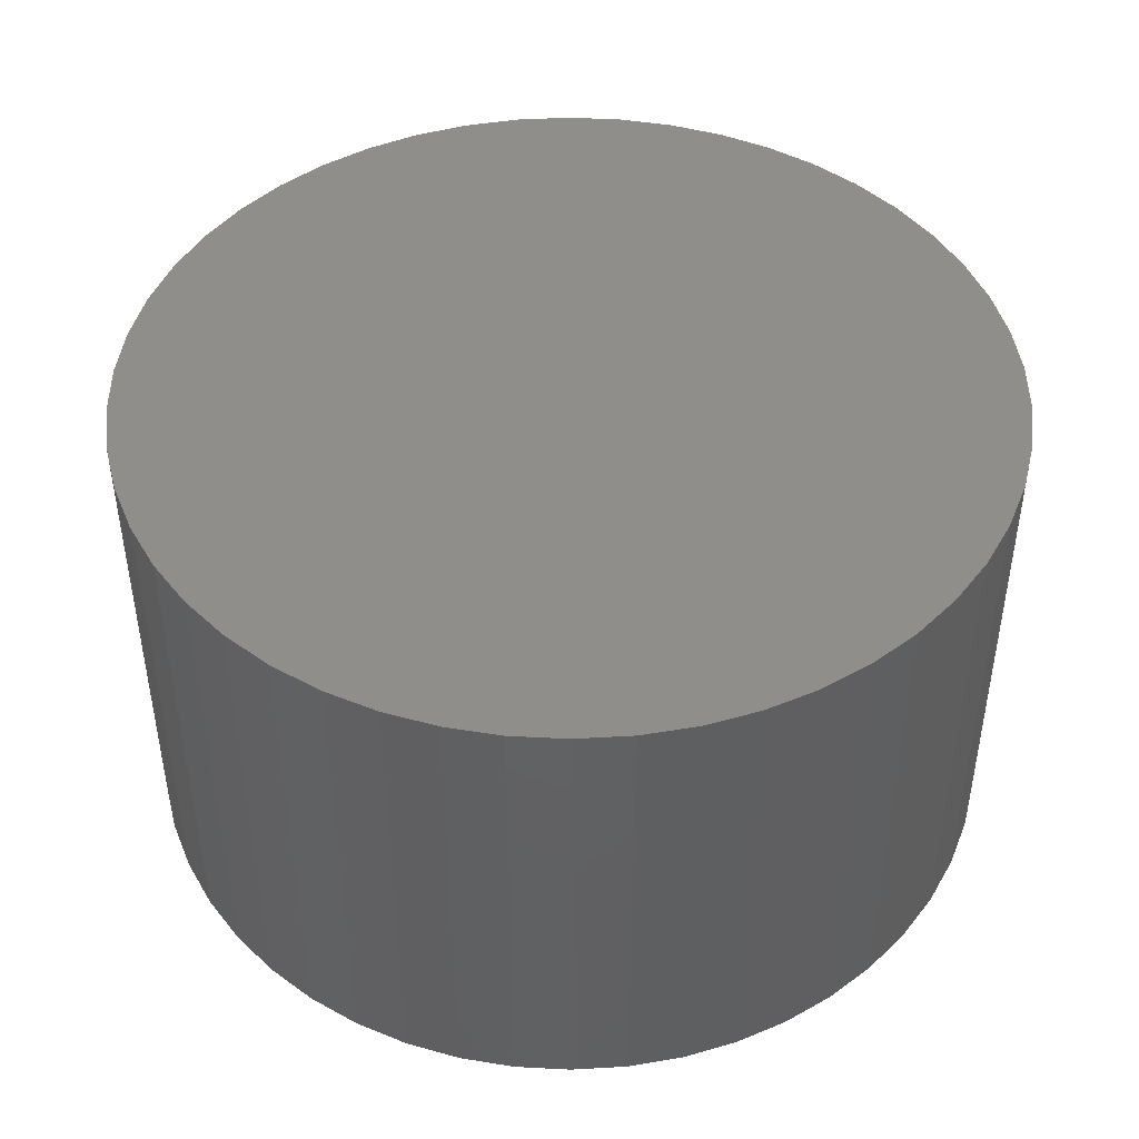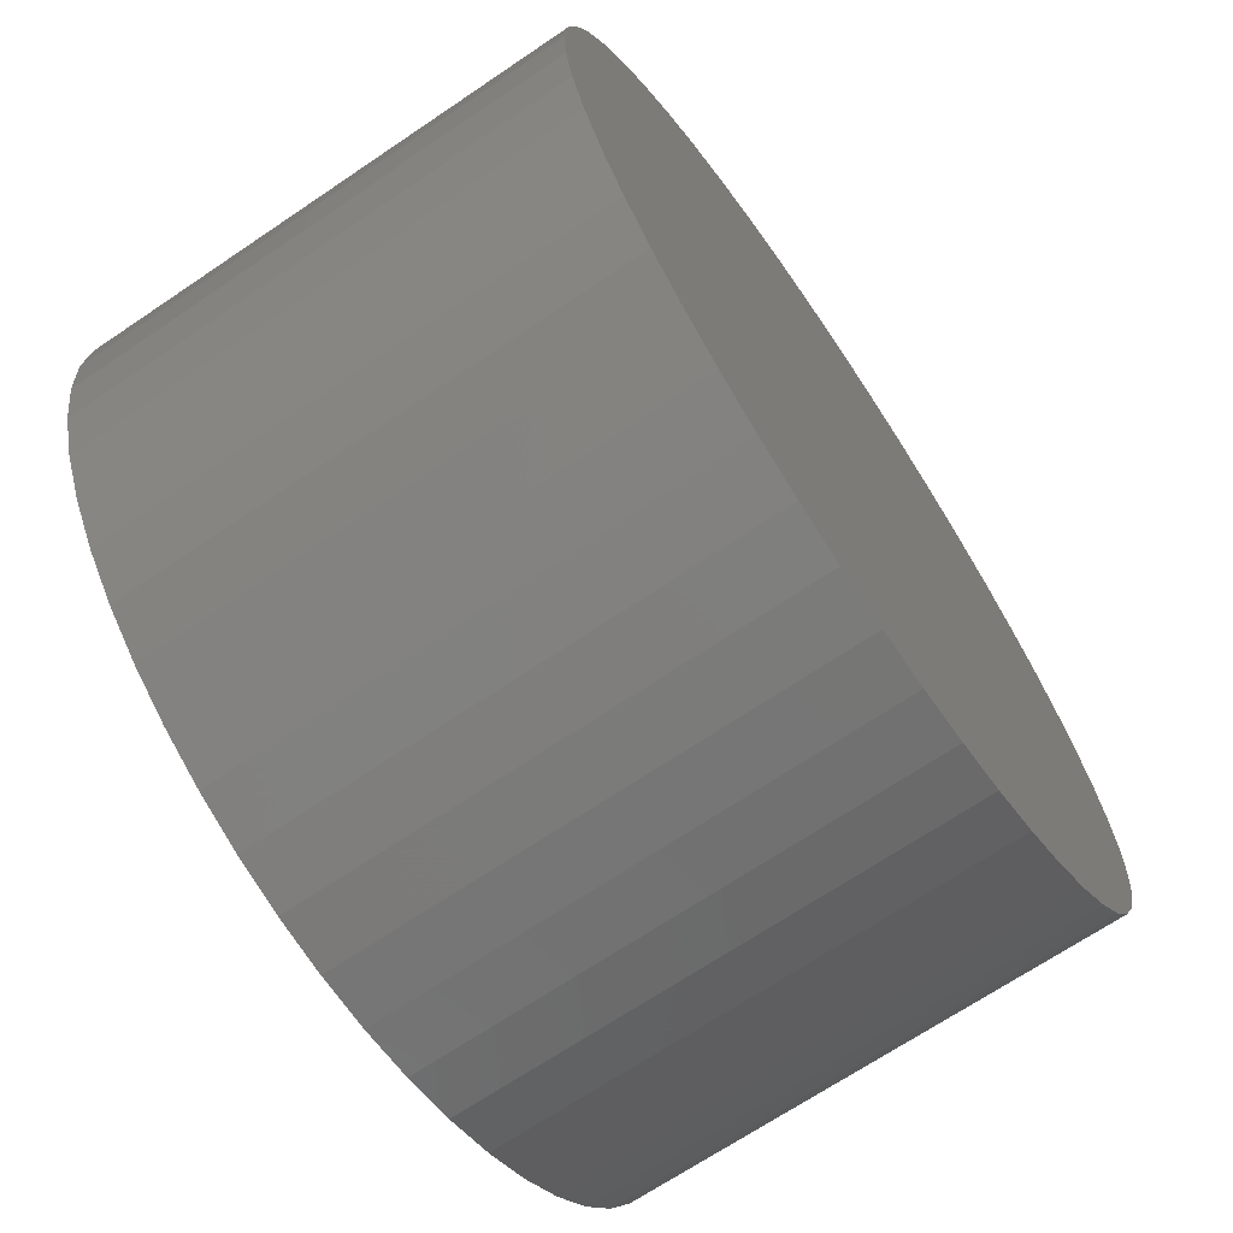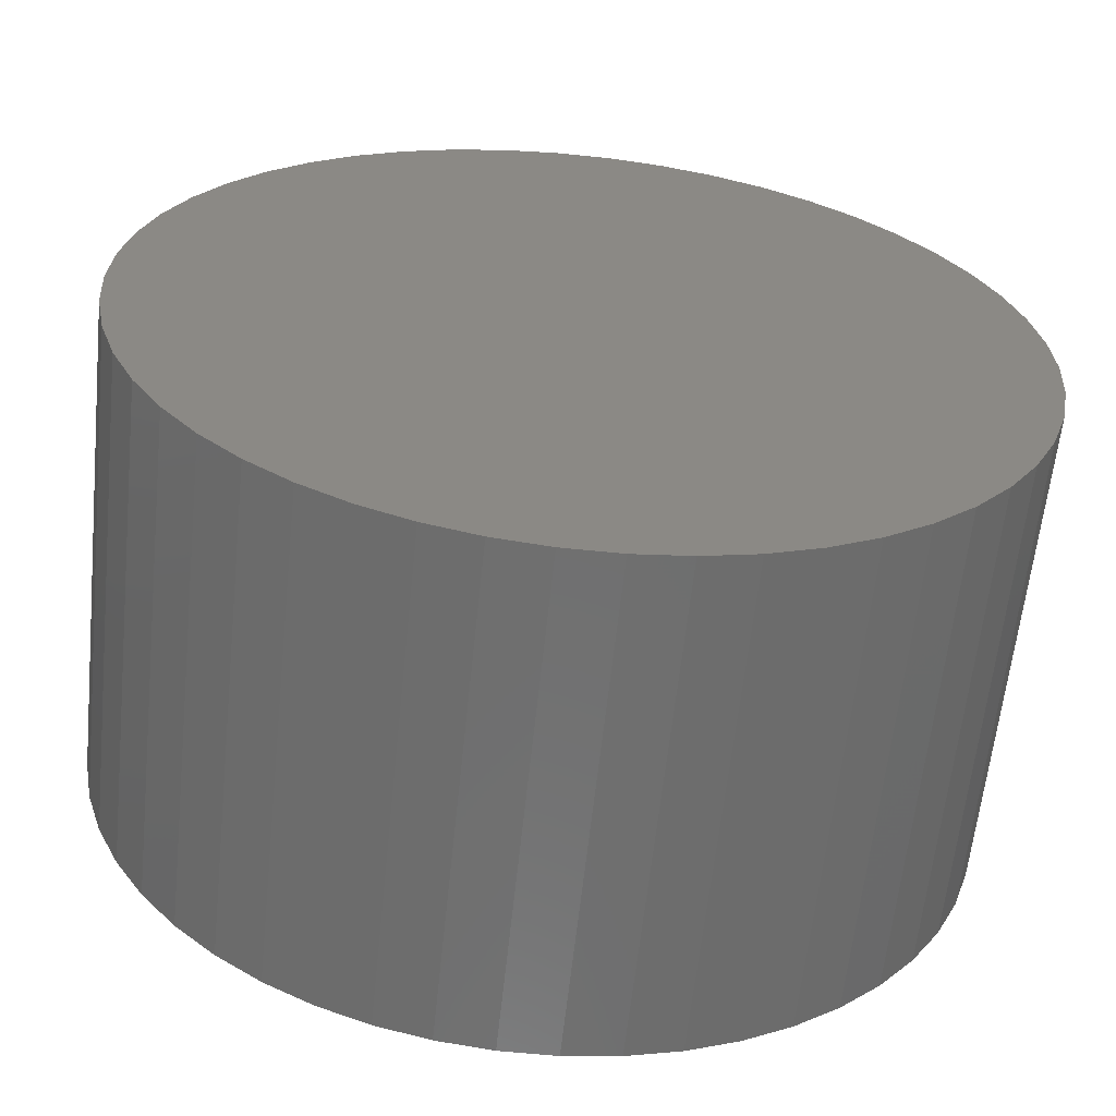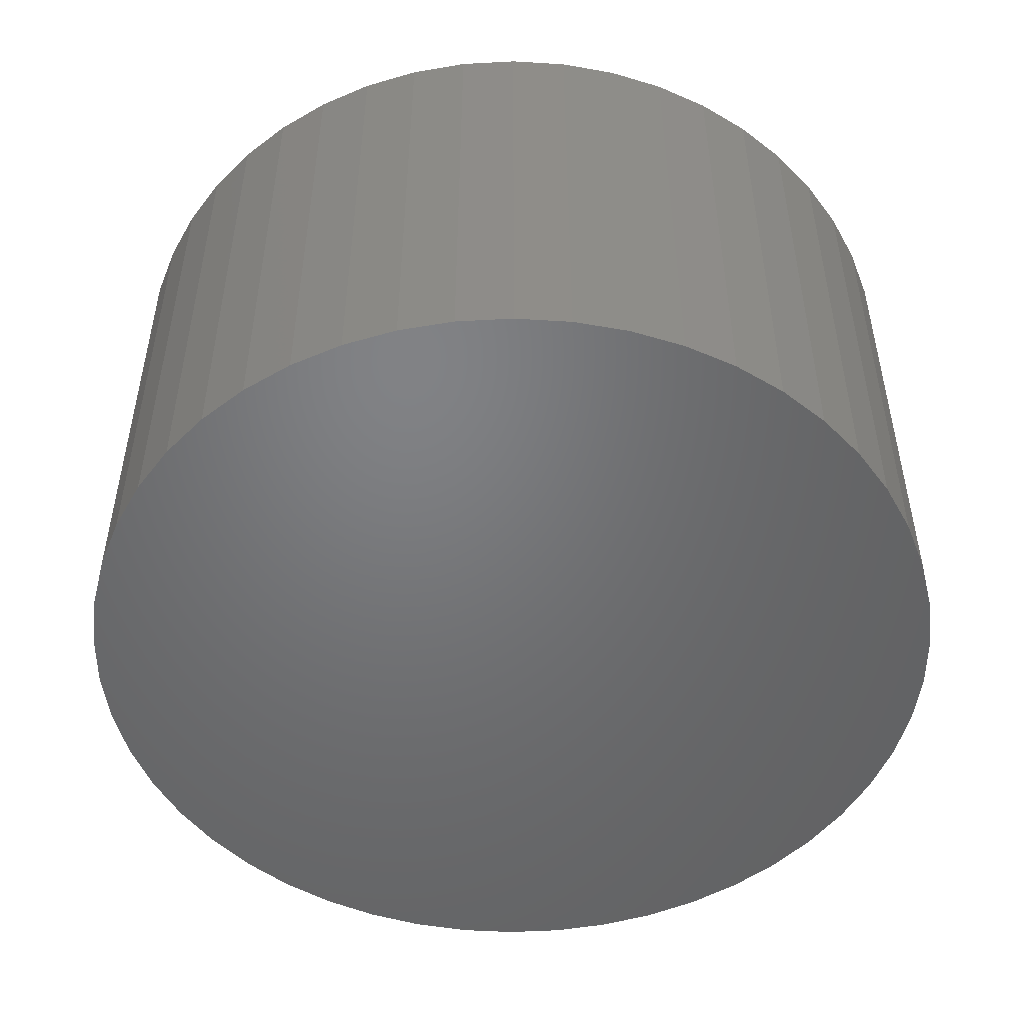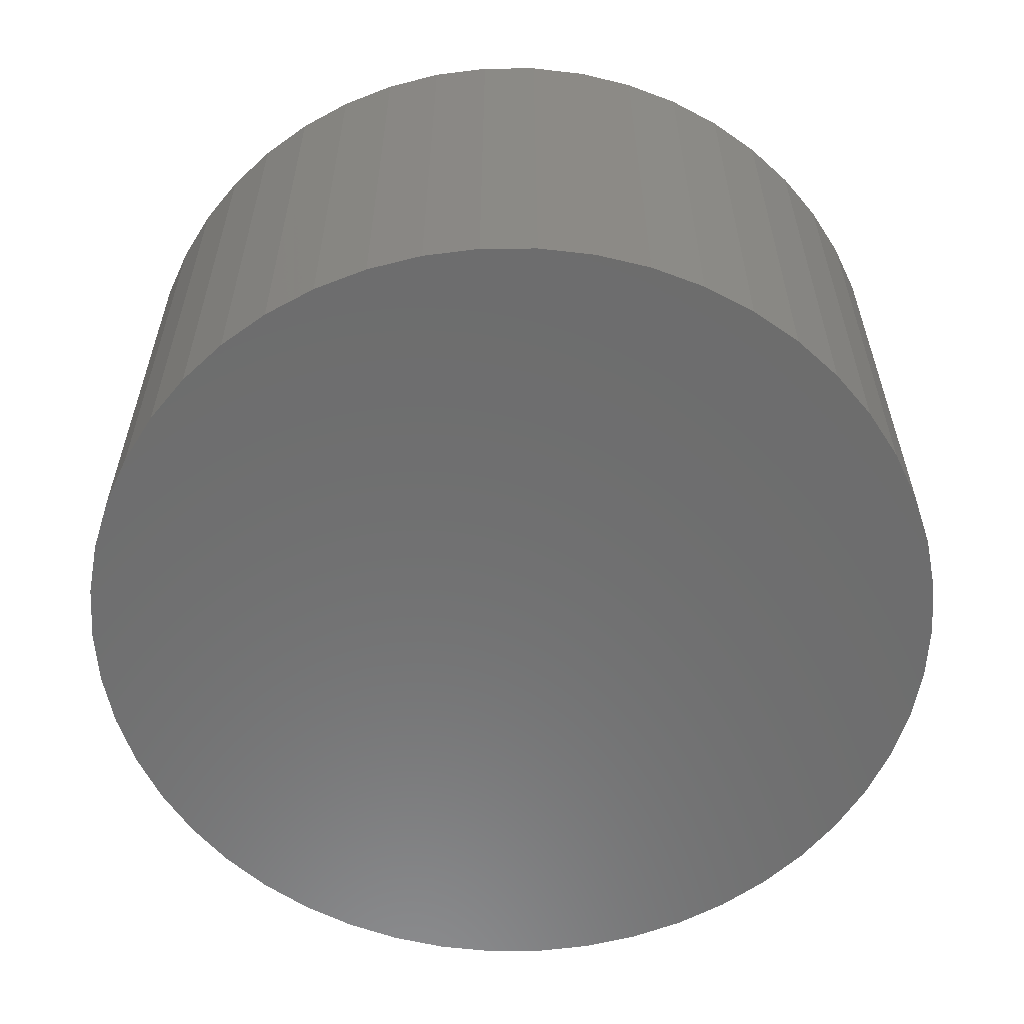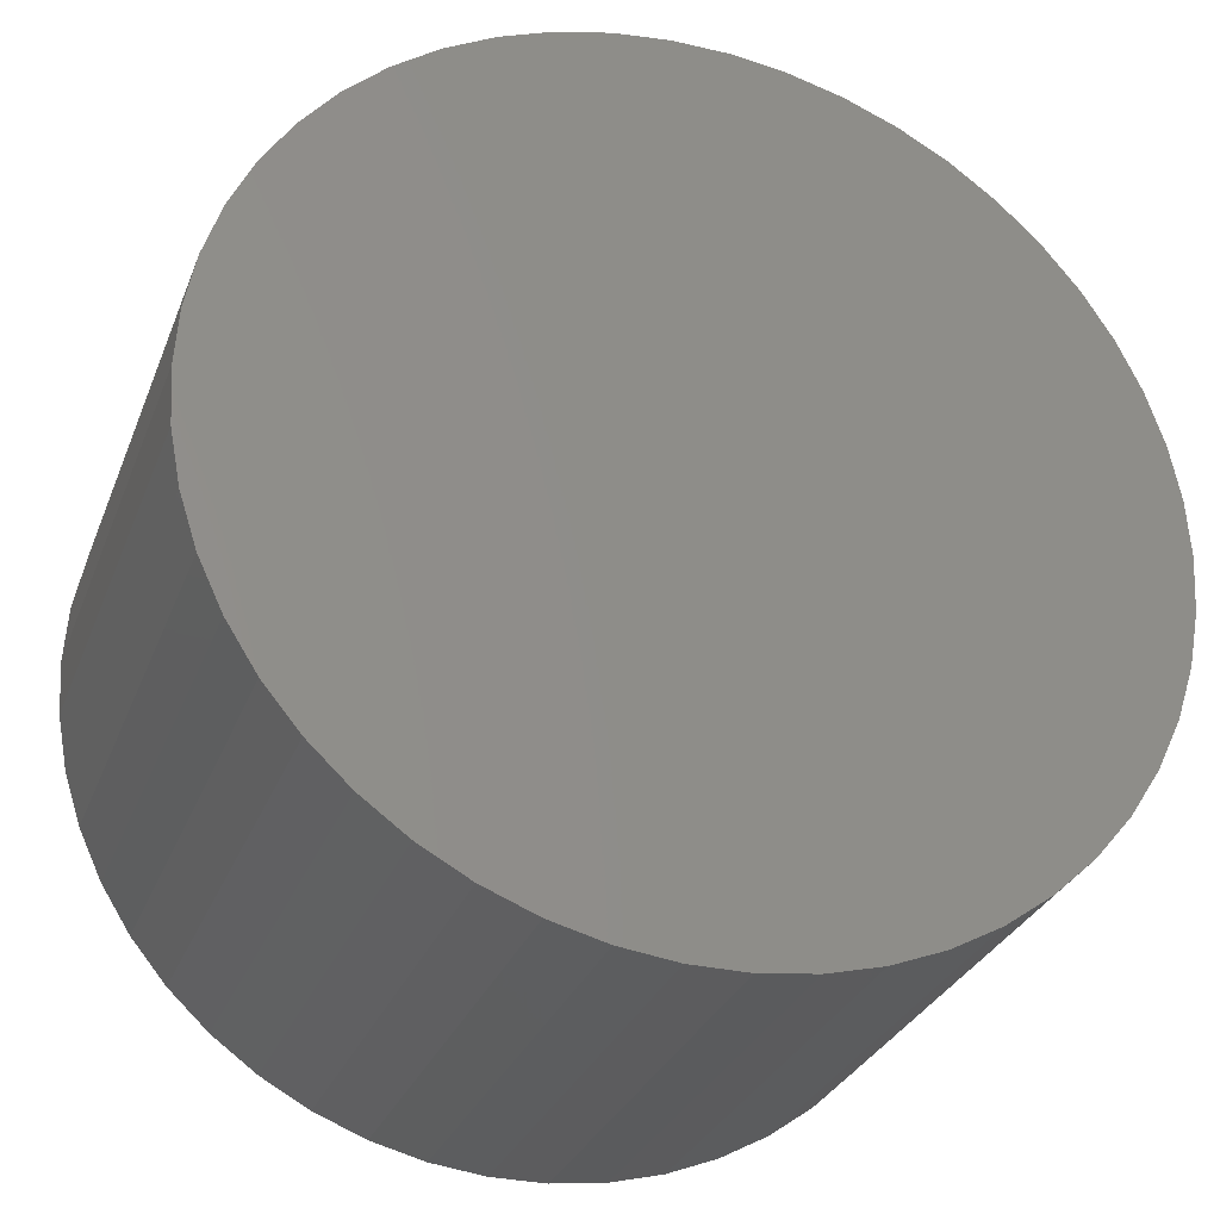
<metadata>
{"format":"stl","ext":"stl","renderer":"f3d","projection":"perspective","resolution":1024,"background":"white","views":[{"elev":45.6,"azim":-155.0,"up":"+Z"},{"elev":-68.7,"azim":124.1,"up":"+Y"},{"elev":-61.4,"azim":-6.0,"up":"+Y"},{"elev":-50.3,"azim":154.6,"up":"+Z"},{"elev":-59.1,"azim":-28.4,"up":"+Z"},{"elev":-30.0,"azim":161.1,"up":"+Y"}]}
</metadata>
<code>
# stl→obj: 100 verts, 196 faces
v 21.35 0 12
v 21.18 2.676 -12
v 21.18 2.676 12
v 21.35 0 -12
v 20.68 5.31 -12
v 20.68 5.31 12
v 1.341 21.31 -12
v -1.341 21.31 12
v 1.341 21.31 12
v -1.341 21.31 -12
v 21.18 -2.676 -12
v 20.68 -5.31 -12
v 19.85 -7.859 -12
v 19.85 7.859 -12
v 18.71 -10.29 -12
v 18.71 10.29 -12
v 17.27 -12.55 -12
v 17.27 12.55 -12
v 15.56 -14.62 -12
v 15.56 14.62 -12
v 13.61 -16.45 -12
v 13.61 16.45 -12
v 11.44 -18.03 -12
v 11.44 18.03 -12
v 9.09 -19.32 -12
v 9.09 19.32 -12
v 6.598 -20.31 -12
v 6.598 20.31 -12
v 4.001 -20.97 -12
v 4.001 20.97 -12
v 1.341 -21.31 -12
v -1.341 -21.31 -12
v -4.001 -20.97 -12
v -4.001 20.97 -12
v -6.598 -20.31 -12
v -6.598 20.31 -12
v -9.09 -19.32 -12
v -9.09 19.32 -12
v -11.44 -18.03 -12
v -11.44 18.03 -12
v -13.61 -16.45 -12
v -13.61 16.45 -12
v -15.56 -14.62 -12
v -15.56 14.62 -12
v -17.27 -12.55 -12
v -17.27 12.55 -12
v -18.71 -10.29 -12
v -18.71 10.29 -12
v -19.85 -7.859 -12
v -19.85 7.859 -12
v -20.68 -5.31 -12
v -20.68 5.31 -12
v -21.18 -2.676 -12
v -21.18 2.676 -12
v -21.35 0 -12
v 13.61 16.45 12
v 15.56 14.62 12
v -15.56 14.62 12
v -13.61 16.45 12
v 21.18 -2.676 12
v 20.68 -5.31 12
v 19.85 7.859 12
v 19.85 -7.859 12
v 18.71 10.29 12
v 18.71 -10.29 12
v 17.27 12.55 12
v 17.27 -12.55 12
v 15.56 -14.62 12
v 13.61 -16.45 12
v 11.44 18.03 12
v 11.44 -18.03 12
v 9.09 19.32 12
v 9.09 -19.32 12
v 6.598 20.31 12
v 6.598 -20.31 12
v 4.001 20.97 12
v 4.001 -20.97 12
v 1.341 -21.31 12
v -1.341 -21.31 12
v -4.001 20.97 12
v -4.001 -20.97 12
v -6.598 20.31 12
v -6.598 -20.31 12
v -9.09 19.32 12
v -9.09 -19.32 12
v -11.44 18.03 12
v -11.44 -18.03 12
v -13.61 -16.45 12
v -15.56 -14.62 12
v -17.27 12.55 12
v -17.27 -12.55 12
v -18.71 10.29 12
v -18.71 -10.29 12
v -19.85 7.859 12
v -19.85 -7.859 12
v -20.68 5.31 12
v -20.68 -5.31 12
v -21.18 2.676 12
v -21.18 -2.676 12
v -21.35 0 12
f 1 2 3
f 2 1 4
f 3 5 6
f 5 3 2
f 7 8 9
f 8 7 10
f 11 2 4
f 12 2 11
f 12 5 2
f 13 5 12
f 13 14 5
f 15 14 13
f 15 16 14
f 17 16 15
f 17 18 16
f 19 18 17
f 19 20 18
f 21 20 19
f 21 22 20
f 23 22 21
f 23 24 22
f 25 24 23
f 25 26 24
f 27 26 25
f 27 28 26
f 29 28 27
f 29 30 28
f 31 30 29
f 31 7 30
f 32 7 31
f 32 10 7
f 33 10 32
f 33 34 10
f 35 34 33
f 35 36 34
f 37 36 35
f 37 38 36
f 39 38 37
f 39 40 38
f 41 40 39
f 41 42 40
f 43 42 41
f 43 44 42
f 45 44 43
f 45 46 44
f 47 46 45
f 47 48 46
f 49 48 47
f 49 50 48
f 51 50 49
f 51 52 50
f 53 52 51
f 53 54 52
f 54 53 55
f 20 56 57
f 56 20 22
f 42 58 59
f 58 42 44
f 3 60 1
f 6 60 3
f 6 61 60
f 62 61 6
f 62 63 61
f 64 63 62
f 64 65 63
f 66 65 64
f 66 67 65
f 57 67 66
f 57 68 67
f 56 68 57
f 56 69 68
f 70 69 56
f 70 71 69
f 72 71 70
f 72 73 71
f 74 73 72
f 74 75 73
f 76 75 74
f 76 77 75
f 9 77 76
f 9 78 77
f 8 78 9
f 8 79 78
f 80 79 8
f 80 81 79
f 82 81 80
f 82 83 81
f 84 83 82
f 84 85 83
f 86 85 84
f 86 87 85
f 59 87 86
f 59 88 87
f 58 88 59
f 58 89 88
f 90 89 58
f 90 91 89
f 92 91 90
f 92 93 91
f 94 93 92
f 94 95 93
f 96 95 94
f 96 97 95
f 98 97 96
f 98 99 97
f 99 98 100
f 36 84 82
f 84 36 38
f 67 15 65
f 15 67 17
f 62 16 64
f 16 62 14
f 26 74 72
f 74 26 28
f 24 72 70
f 72 24 26
f 50 92 48
f 92 50 94
f 34 82 80
f 82 34 36
f 47 95 49
f 95 47 93
f 31 77 78
f 77 31 29
f 27 73 75
f 73 27 25
f 64 18 66
f 18 64 16
f 28 76 74
f 76 28 30
f 22 70 56
f 70 22 24
f 46 58 44
f 58 46 90
f 52 94 50
f 94 52 96
f 55 98 54
f 98 55 100
f 38 86 84
f 86 38 40
f 10 80 8
f 80 10 34
f 60 4 1
f 4 60 11
f 25 71 73
f 71 25 23
f 61 11 60
f 11 61 12
f 43 88 89
f 88 43 41
f 49 97 51
f 97 49 95
f 53 100 55
f 100 53 99
f 32 78 79
f 78 32 31
f 6 14 62
f 14 6 5
f 66 20 57
f 20 66 18
f 30 9 76
f 9 30 7
f 48 90 46
f 90 48 92
f 54 96 52
f 96 54 98
f 40 59 86
f 59 40 42
f 23 69 71
f 69 23 21
f 65 13 63
f 13 65 15
f 37 83 85
f 83 37 35
f 43 91 45
f 91 43 89
f 29 75 77
f 75 29 27
f 21 68 69
f 68 21 19
f 68 17 67
f 17 68 19
f 63 12 61
f 12 63 13
f 33 79 81
f 79 33 32
f 45 93 47
f 93 45 91
f 51 99 53
f 99 51 97
f 41 87 88
f 87 41 39
f 35 81 83
f 81 35 33
f 39 85 87
f 85 39 37

</code>
